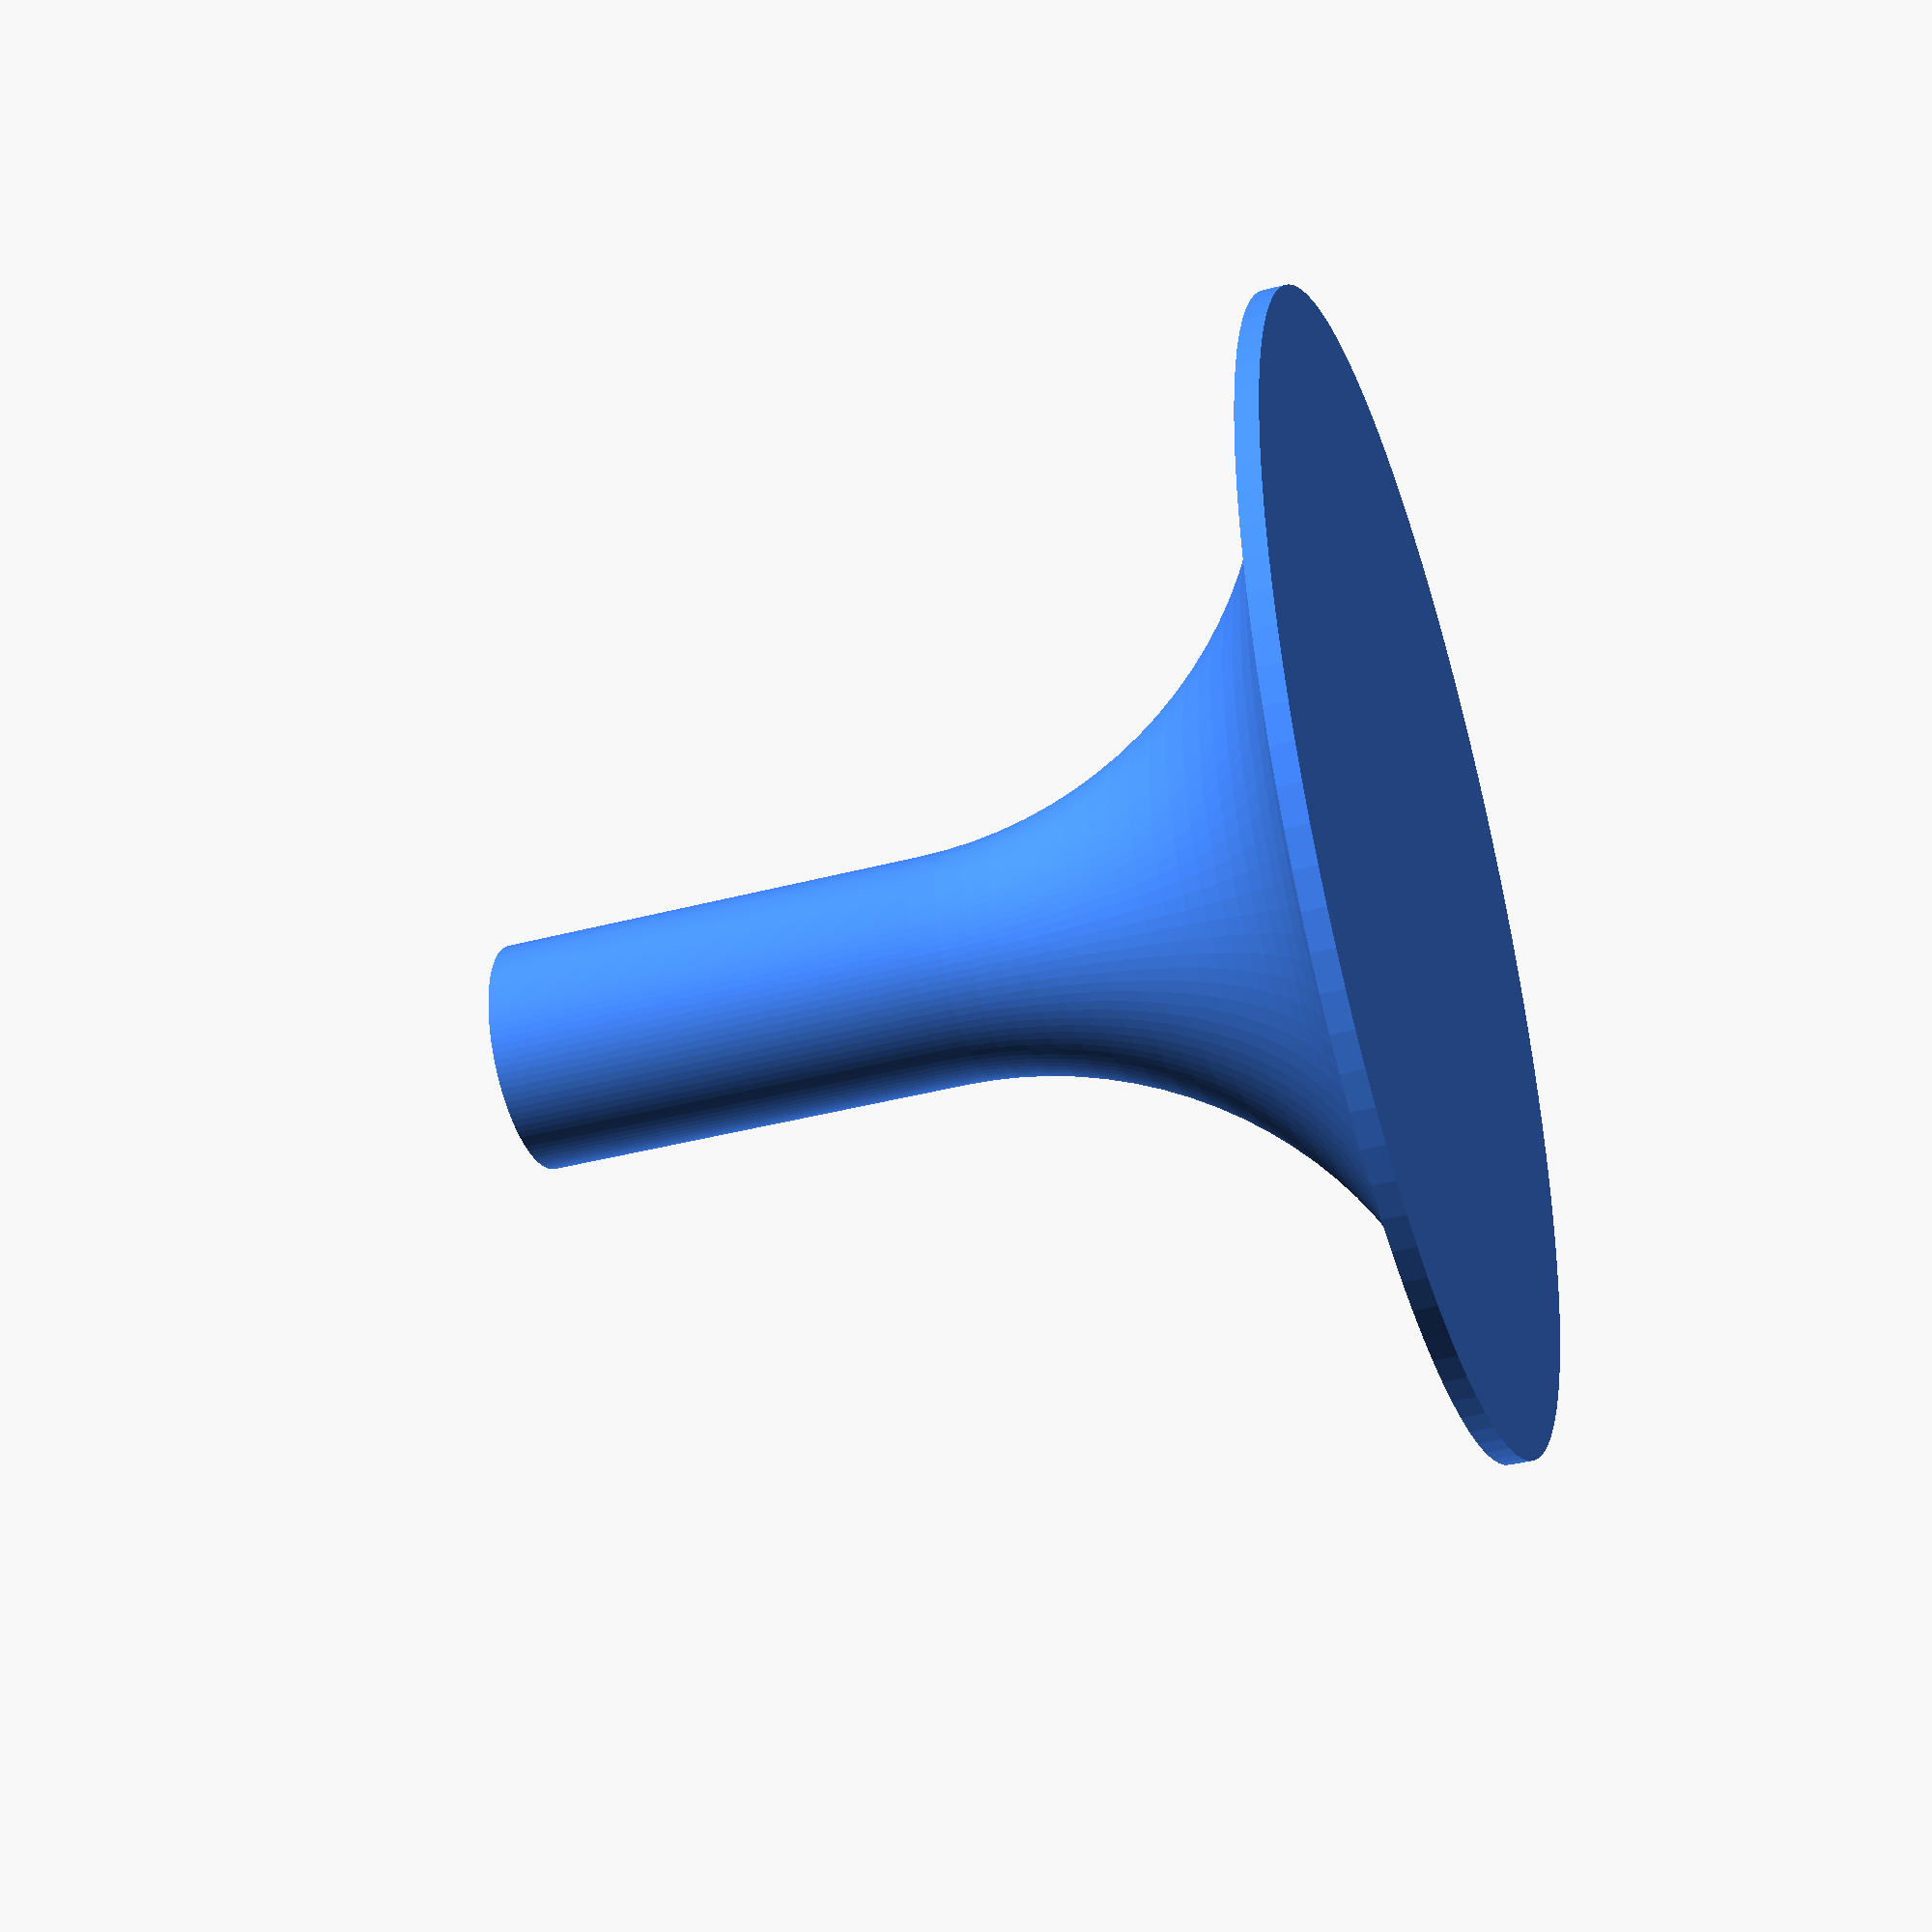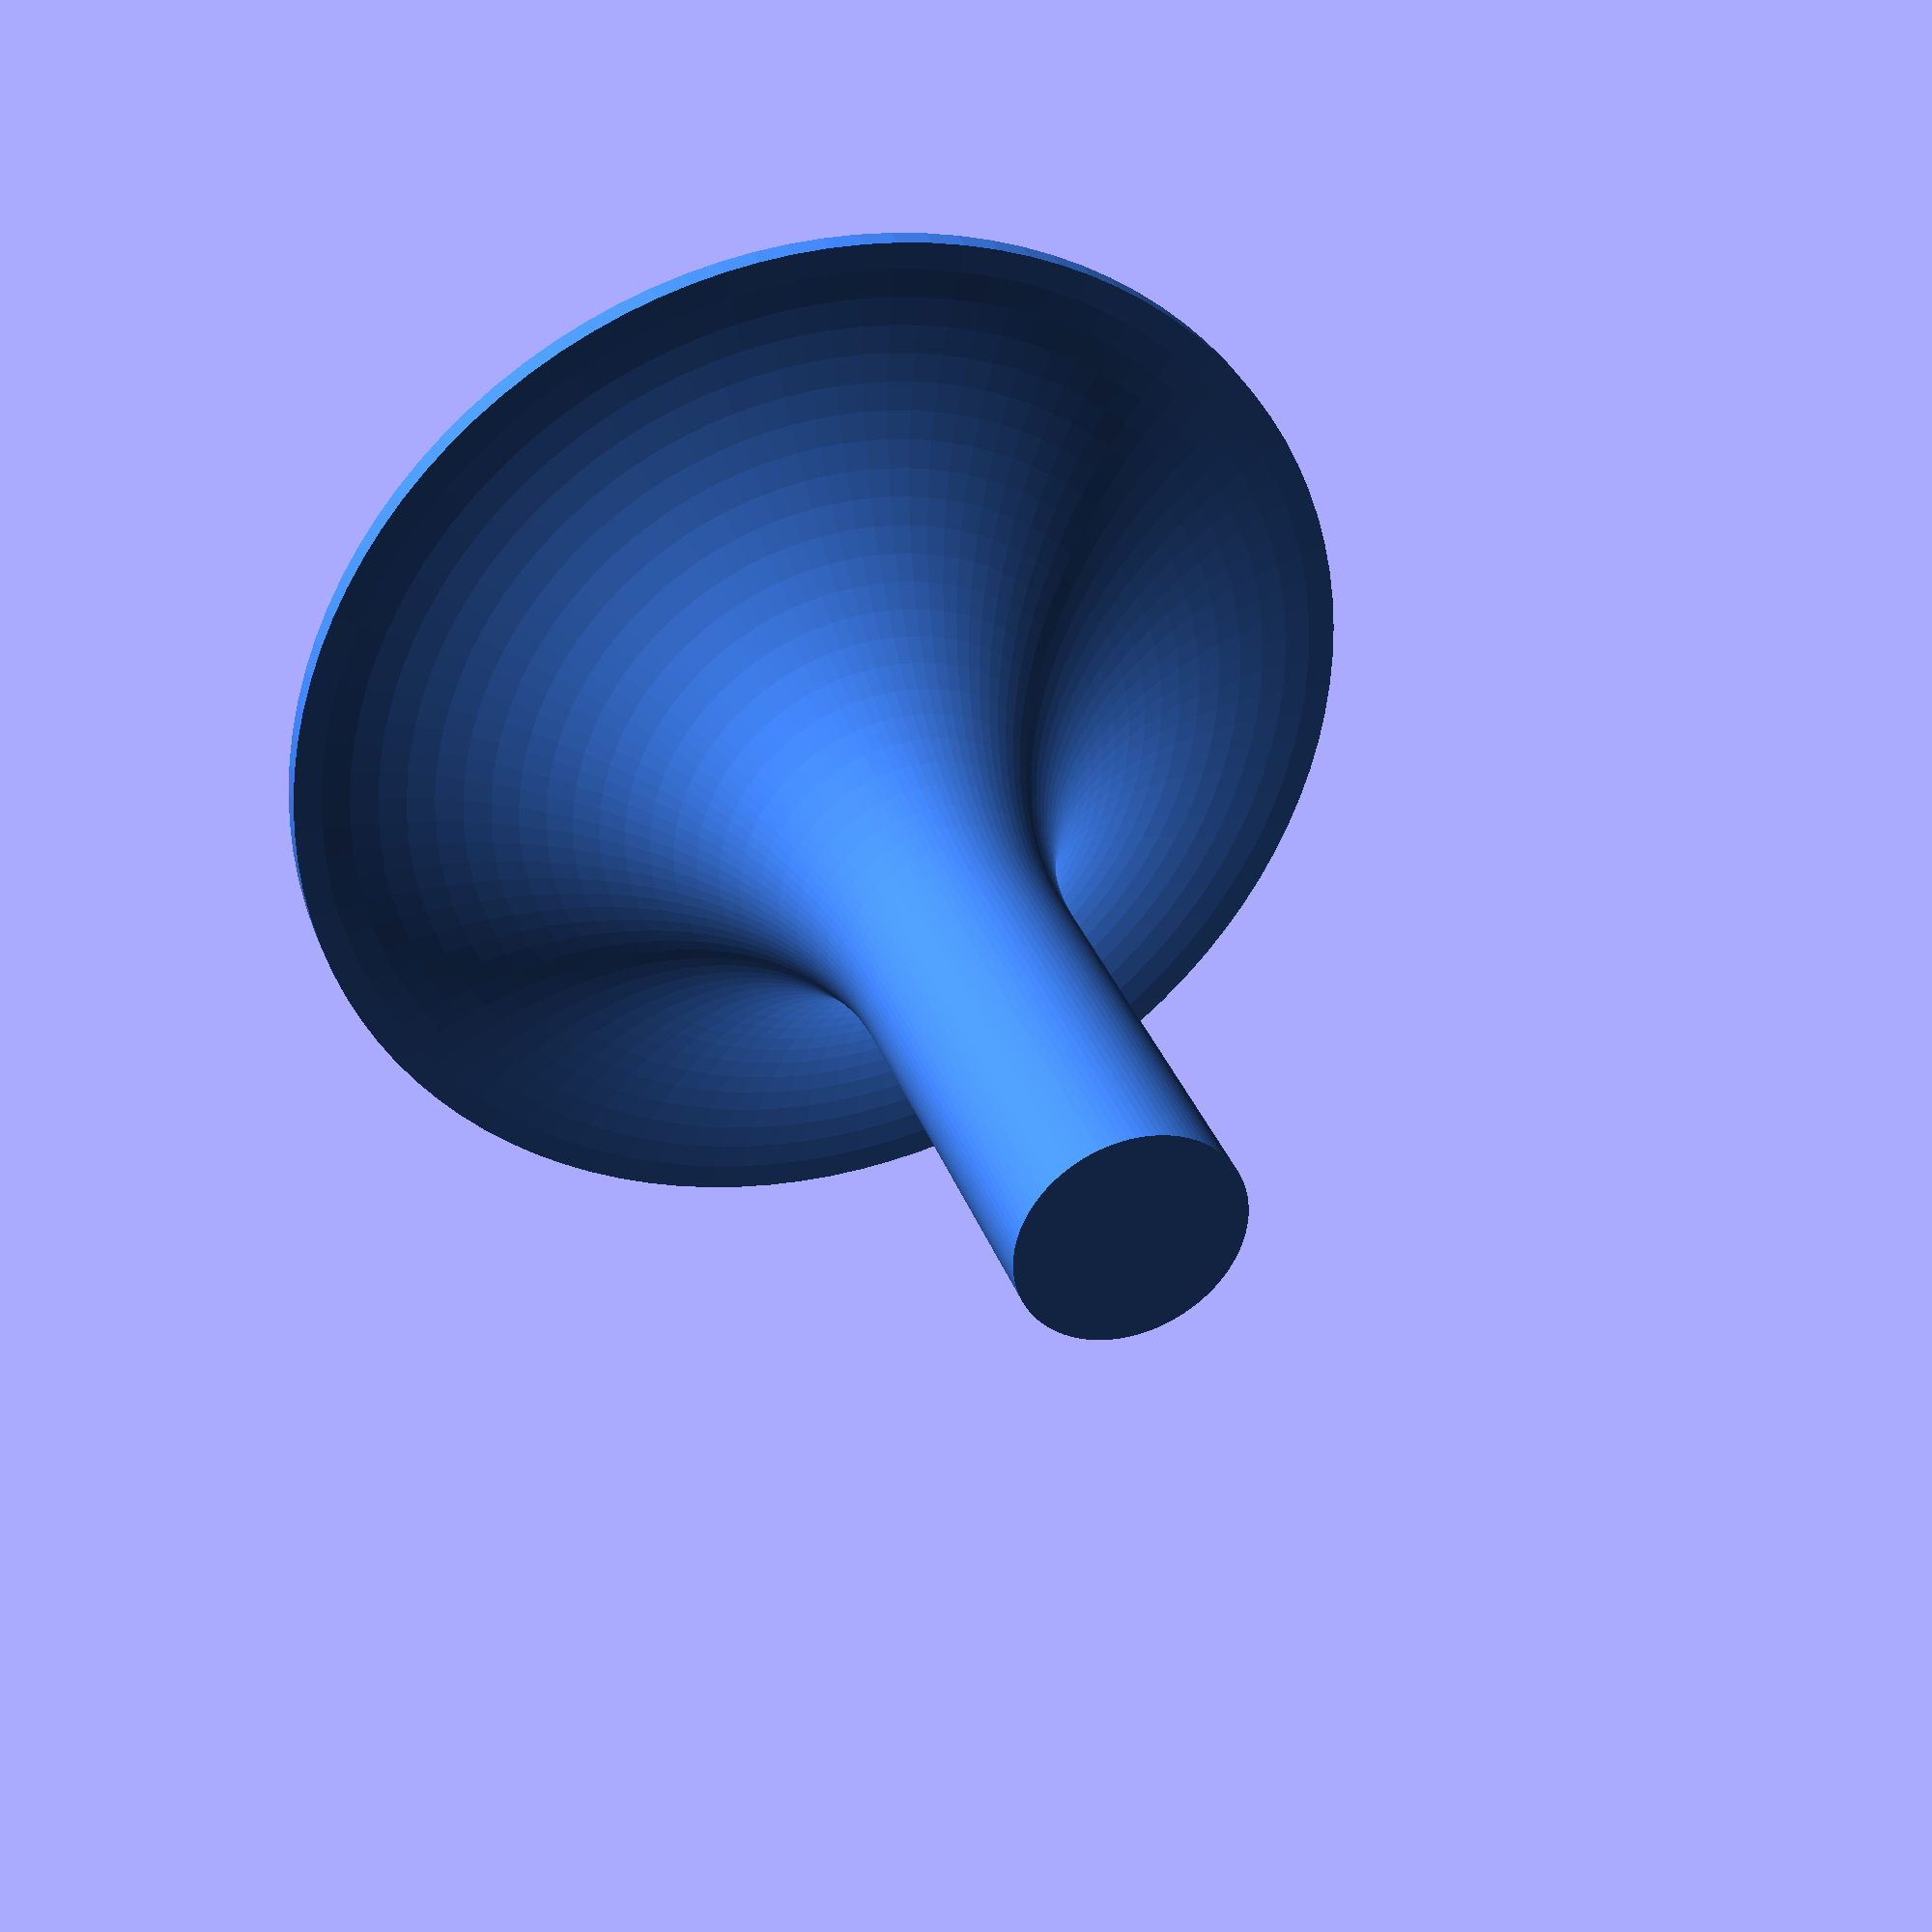
<openscad>
/* [General] */
$fn = 100;
Part = "SOCKET";  // [SOCKET:Socket, HOLD:Holdback]

/* [Socket] */
Socket_Diameter = 10;  // [1:0.1:50]
Socket_Height = 40;    // [0:0.1:100]

Base_Diameter = 50;  // [1:0.1:100]
Base_Height = 1;     // [0:0.01:10]

Screw_Count = 0;             // [0:1:20]
Screw_Circle_Diameter = 37;  // [1:0.1:100]
Screw_Diameter = 4;          // [0:0.1:10]
Screw_Head_Diameter = 4.5;   // [1:0.1:50]
Countersunk_Angle = 90;      // [0:1:120]

/* [Holdback] */

/* [Hidden] */
epsilon = 0.01;
Base_Radius = Base_Diameter / 2;
Socket_Radius = Socket_Diameter / 2;

color("#48F") if (Part == "SOCKET") Socket();
else if (Part == "HOLD") Hold();

module Socket() {
  Socket_Base();
  // Socket
  cylinder(Socket_Height, r = Socket_Radius);
}

module Socket_Base() {
  if (Base_Diameter > Socket_Diameter) {
    difference() {
      r = Base_Radius - Socket_Radius;
      h = r < Socket_Height / 2 ? r : Socket_Height / 2;
      cylinder(h + Base_Height, r = Base_Radius);
      scale([ 1, 1, h / r ]) translate([ 0, 0, r + Base_Height ])
          rotate_extrude() translate([ Base_Radius, 0 ]) circle(r = r);
      Screw_Circle(r);
    }
  }
}

module Screw_Circle(r) {
  if (Screw_Count > 0) {
    countersunk = (Screw_Head_Diameter / 2) * tan(Countersunk_Angle / 2);
    x = Base_Radius - (Screw_Circle_Diameter + Screw_Head_Diameter) / 2;
    y = r - sqrt(r ^ 2 - x ^ 2);
    translate([ 0, 0, Base_Height ]) for (i = [0:Screw_Count - 1]) {
      rotate([ 0, 0, i * 360 / Screw_Count ])
          translate([ Screw_Circle_Diameter / 2, 0, -epsilon ]) union() {
        cylinder(r = Screw_Diameter / 2, h = Socket_Height);
        translate([ 0, 0, y ])
            cylinder(Socket_Height, r = Screw_Head_Diameter / 2);
        translate([ 0, 0, y - countersunk ])
            cylinder(h = countersunk, 0, Screw_Head_Diameter / 2);
      }
    }
  }
}

module Hold() {}

module line(start, end, thickness = .1) {
  hull() {
    translate(start) sphere(thickness);
    translate(end) sphere(thickness);
  }
}
</openscad>
<views>
elev=220.1 azim=237.3 roll=71.9 proj=p view=wireframe
elev=145.0 azim=310.5 roll=199.2 proj=p view=solid
</views>
